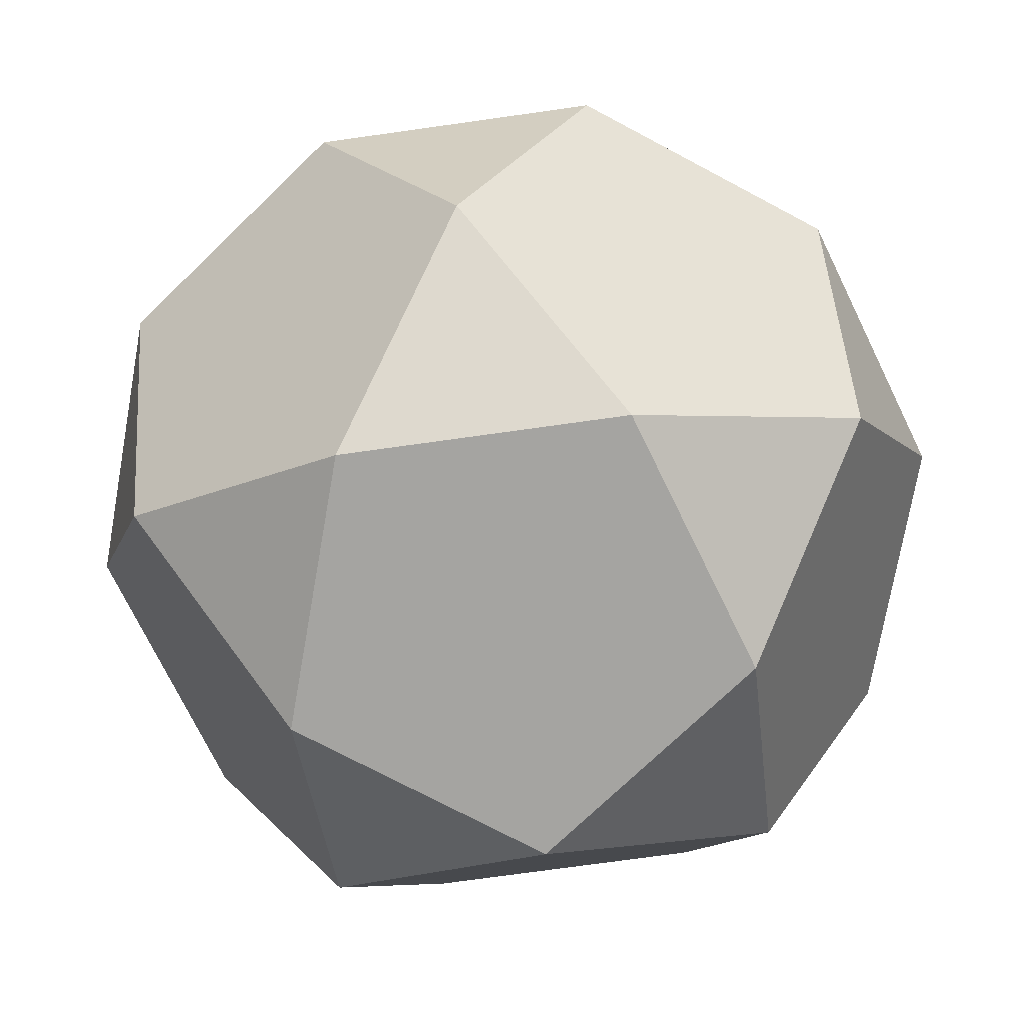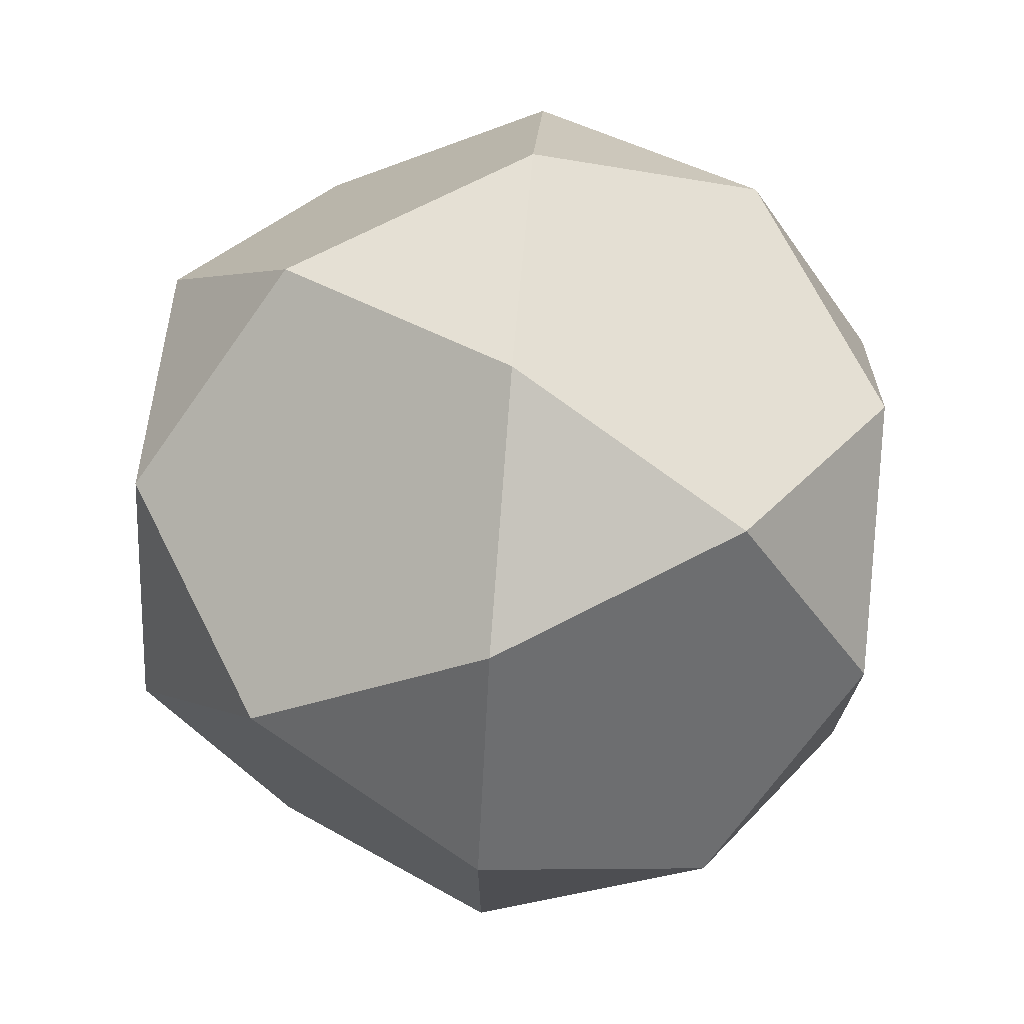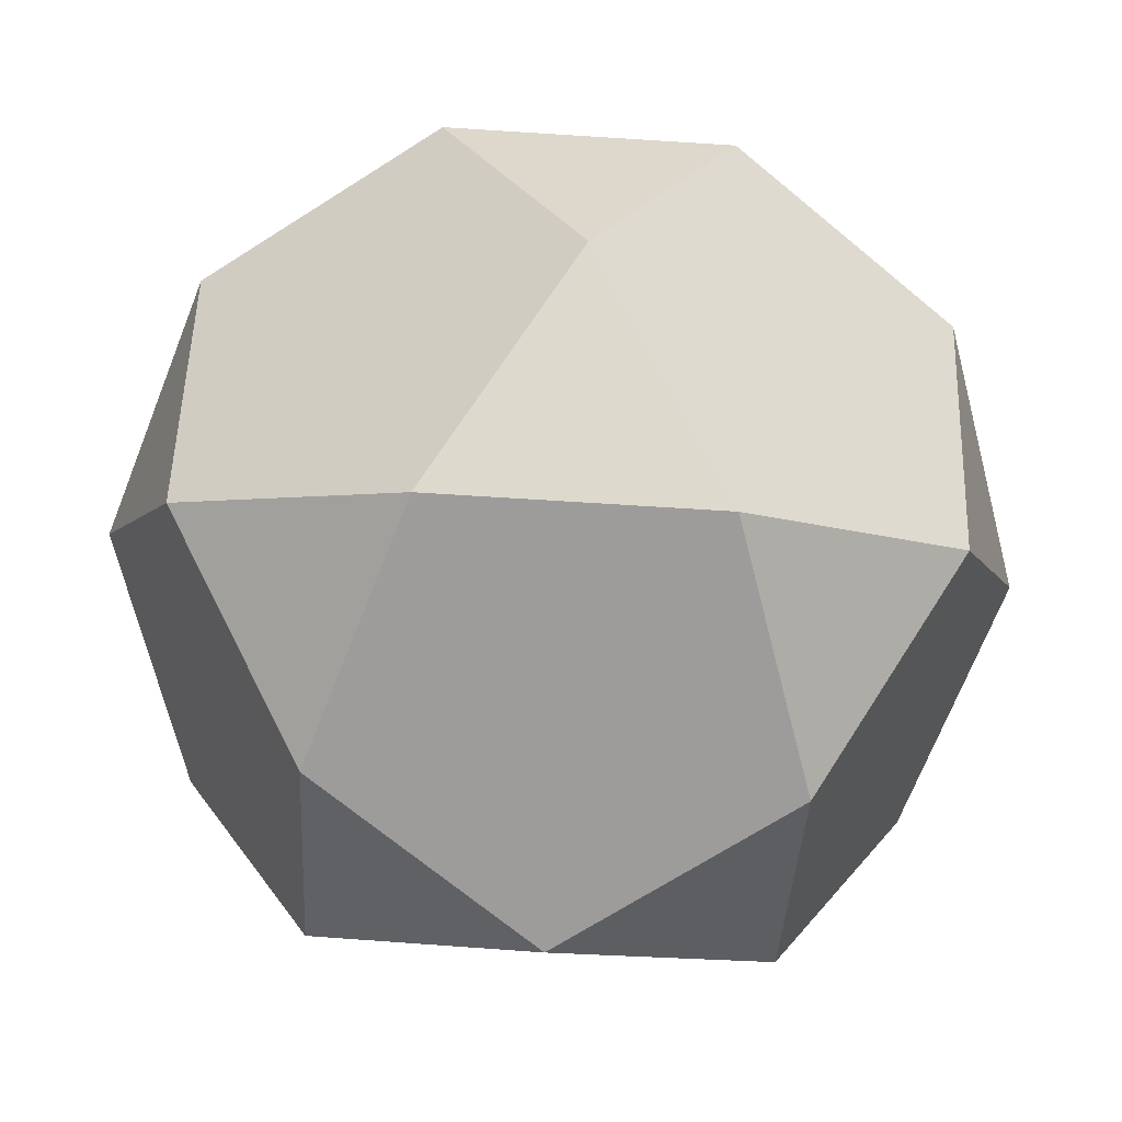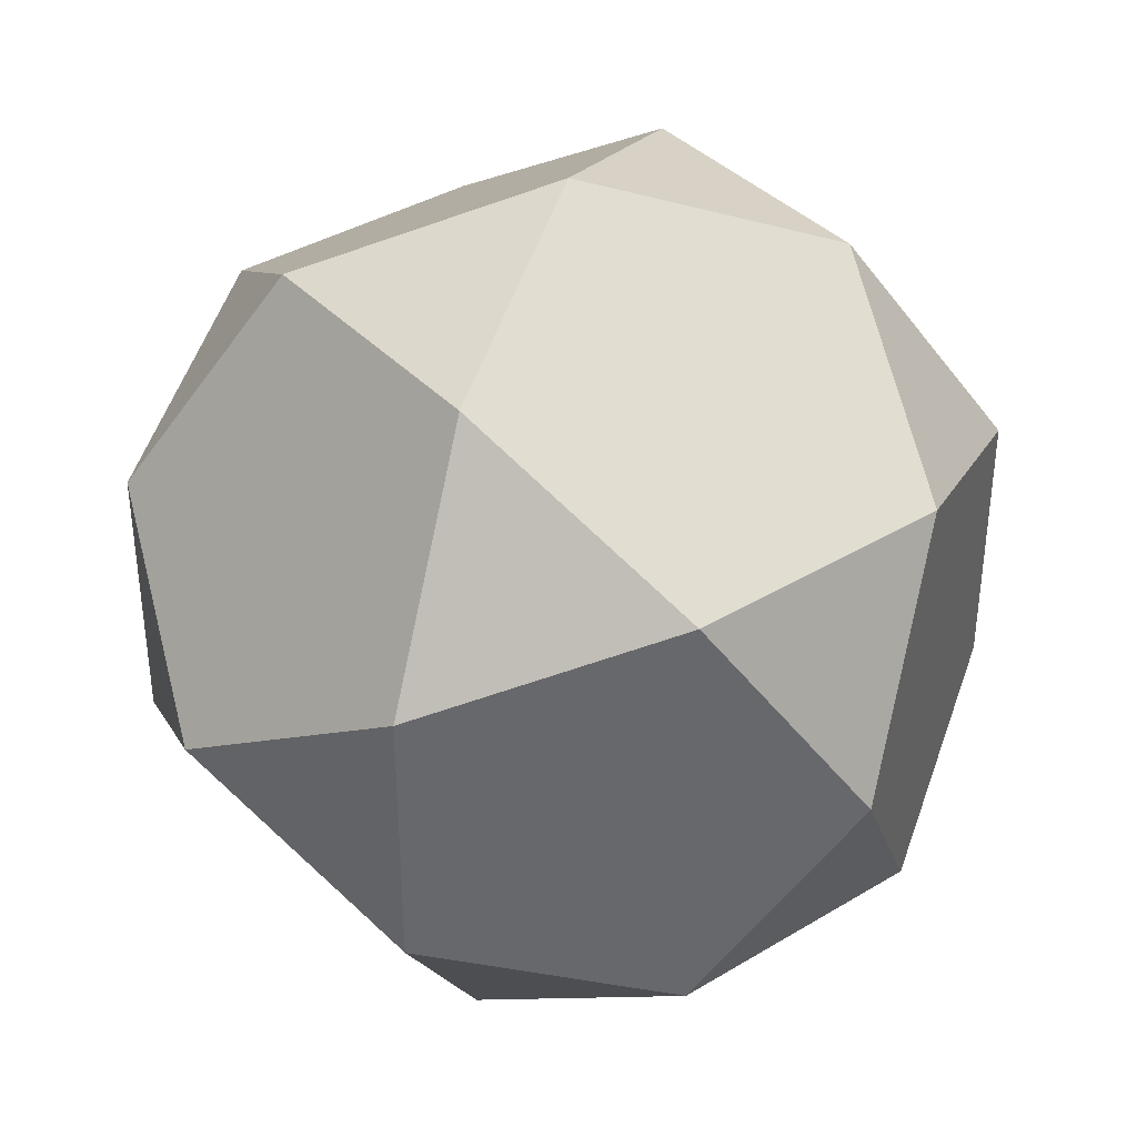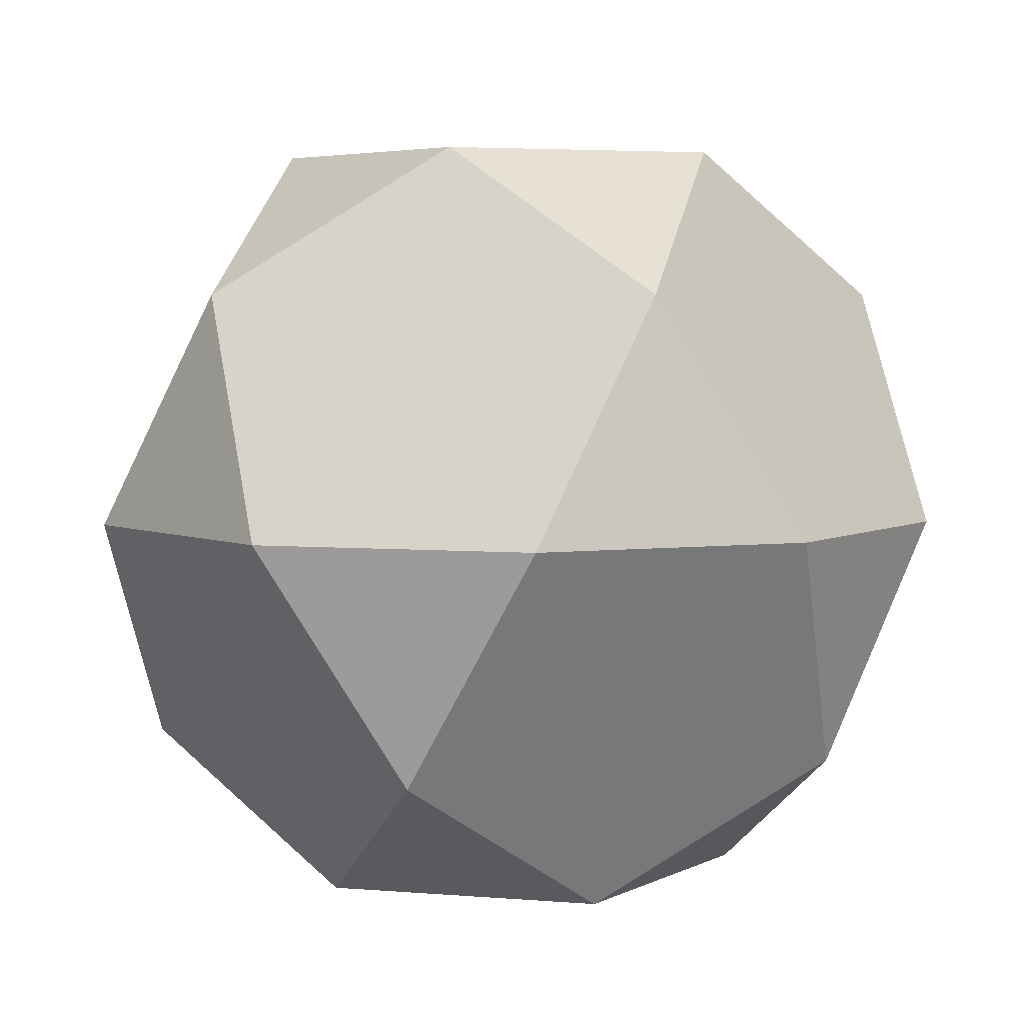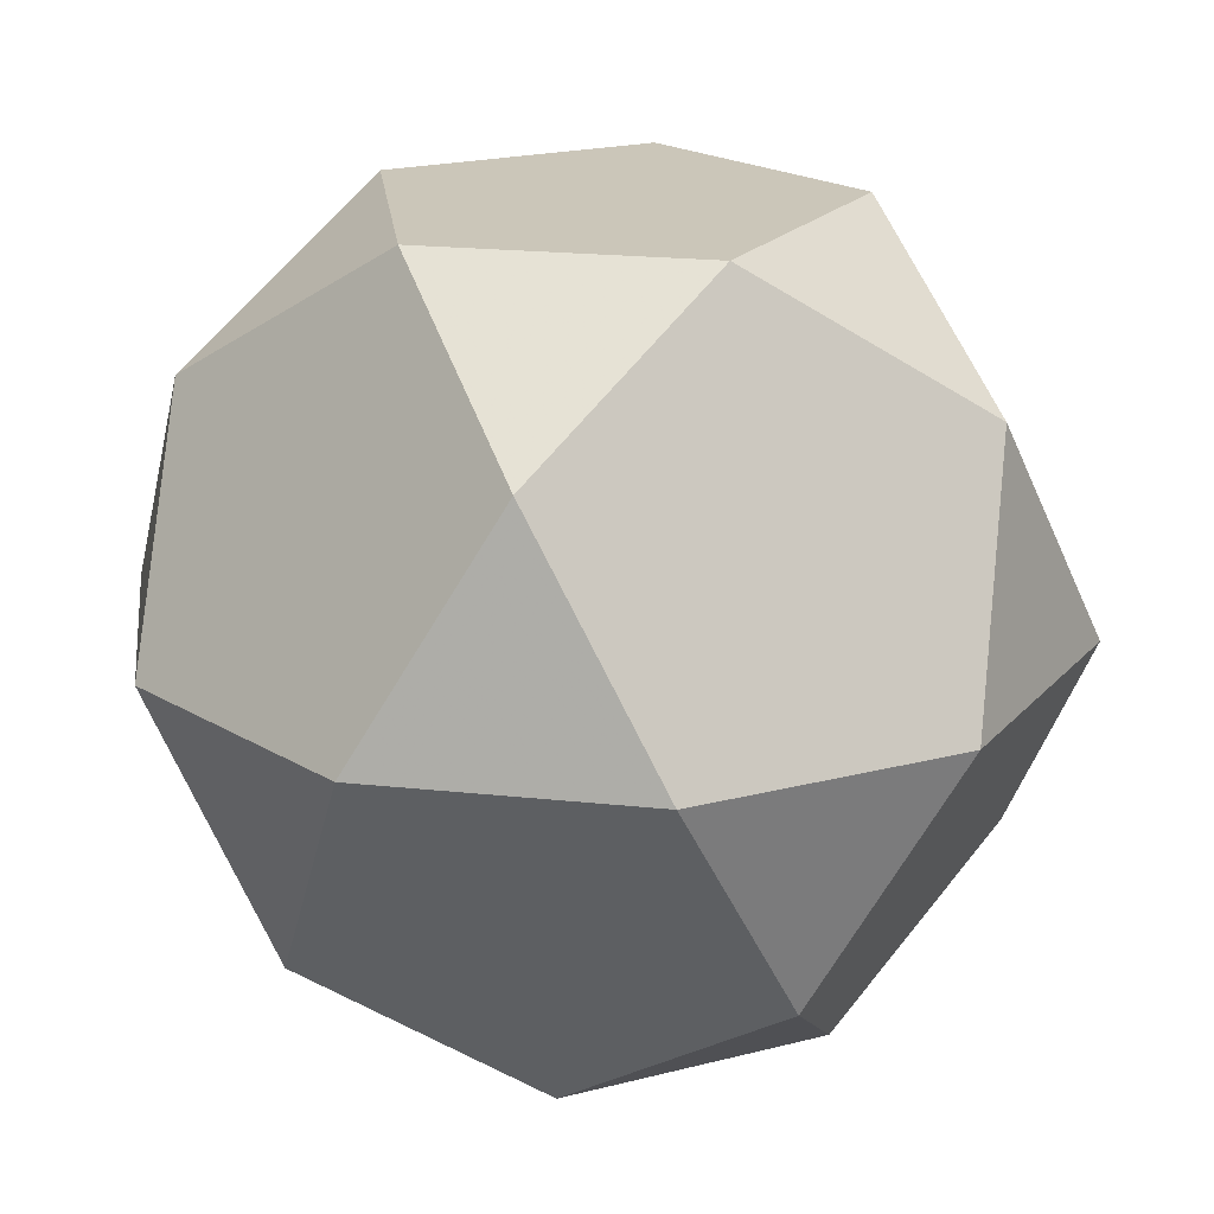
<metadata>
{"format":"obj","ext":"obj","renderer":"f3d","projection":"perspective","resolution":1024,"background":"white","views":[{"elev":-73.3,"azim":-10.0,"up":"+Z"},{"elev":72.1,"azim":31.2,"up":"+Y"},{"elev":-70.2,"azim":-21.6,"up":"+Z"},{"elev":37.9,"azim":-69.3,"up":"+Y"},{"elev":4.8,"azim":-2.8,"up":"+Z"},{"elev":20.9,"azim":29.0,"up":"+Z"}]}
</metadata>
<code>
v   0   -1.618   0
v   0   1.618   0
v   0.2629   -0.809   -1.376
v   0.2629   0.809   -1.376
v   0.4253   -1.309   0.8507
v   0.4253   1.309   0.8507
v   0.6882   -0.5   1.376
v   0.6882   0.5   1.376
v   1.114   -0.809   -0.8507
v   1.114   0.809   -0.8507
v   -1.376   0   -0.8507
v   -0.6882   -0.5   -1.376
v   -0.6882   0.5   -1.376
v   1.376   0   0.8507
v   0.9511   -1.309   0
v   0.9511   1.309   0
v   0.8507   0   -1.376
v   -0.9511   -1.309   0
v   -0.9511   1.309   0
v   -1.539   -0.5   0
v   -1.539   0.5   0
v   1.539   -0.5   0
v   1.539   0.5   0
v   -0.8507   0   1.376
v   -1.114   -0.809   0.8507
v   -1.114   0.809   0.8507
v   -0.4253   -1.309   -0.8507
v   -0.4253   1.309   -0.8507
v   -0.2629   -0.809   1.376
v   -0.2629   0.809   1.376
f 30 24 29 7 8
f 26 24 30
f 25 29 24
f 5 7 29
f 14 8 7
f 6 30 8
f 16 2 6
f 19 21 26
f 20 18 25
f 1 15 5
f 22 23 14
f 2 19 26 30 6
f 21 20 25 24 26
f 18 1 5 29 25
f 15 22 14 7 5
f 23 16 6 8 14
f 12 13 4 17 3
f 3 17 9
f 17 4 10
f 4 13 28
f 13 12 11
f 12 3 27
f 27 1 18
f 9 22 15
f 10 16 23
f 28 19 2
f 11 20 21
f 27 3 9 15 1
f 9 17 10 23 22
f 10 4 28 2 16
f 28 13 11 21 19
f 11 12 27 18 20

</code>
